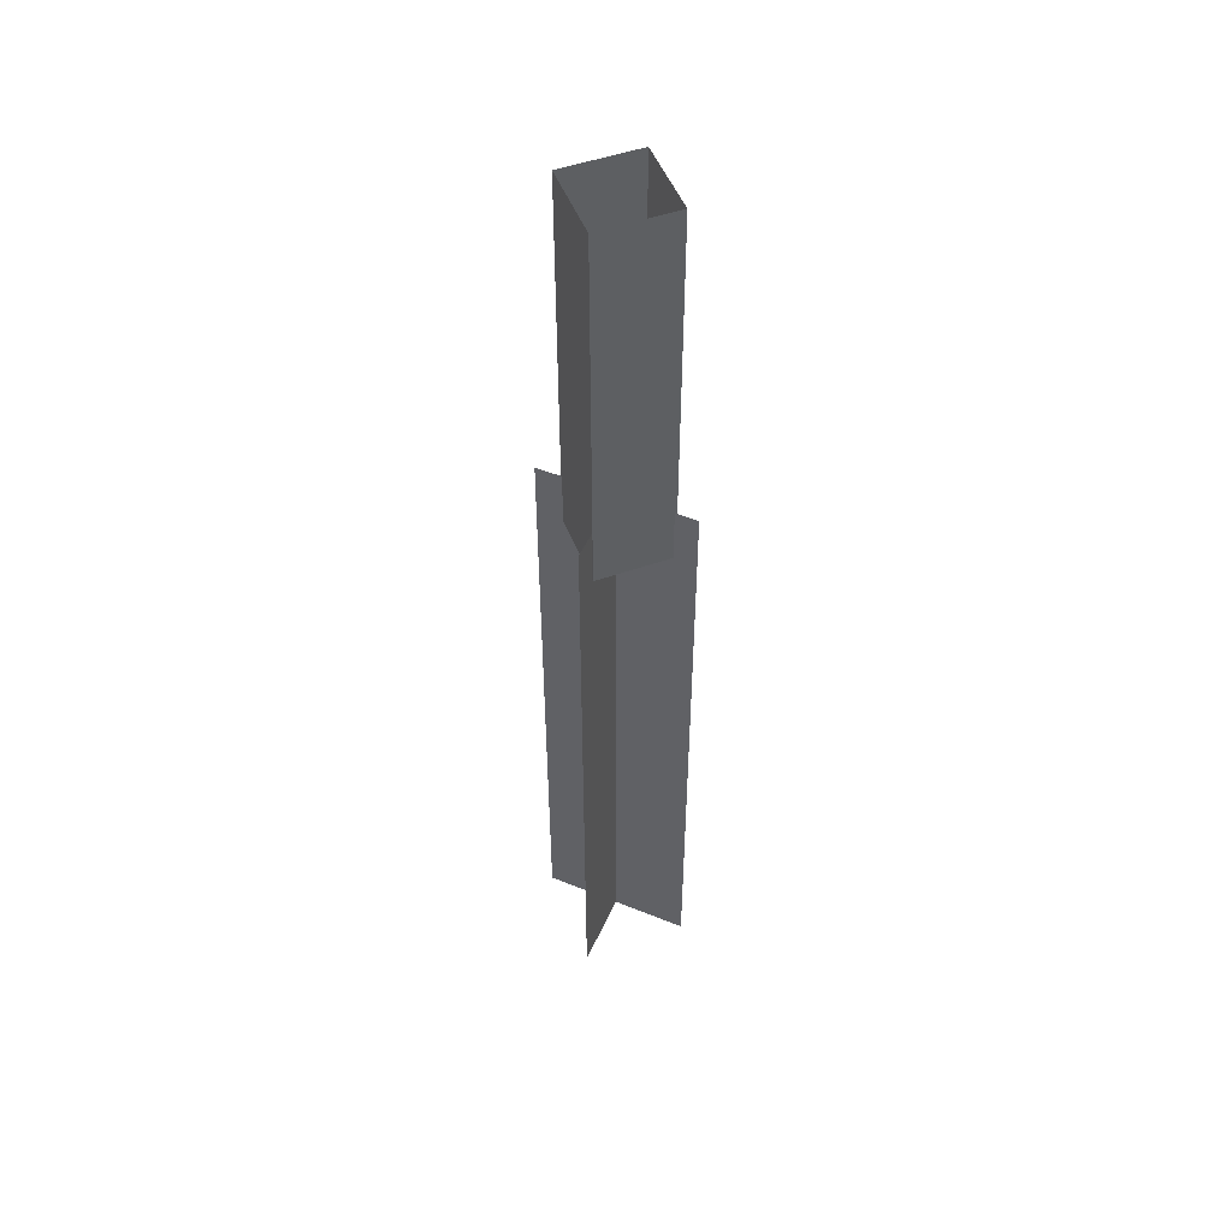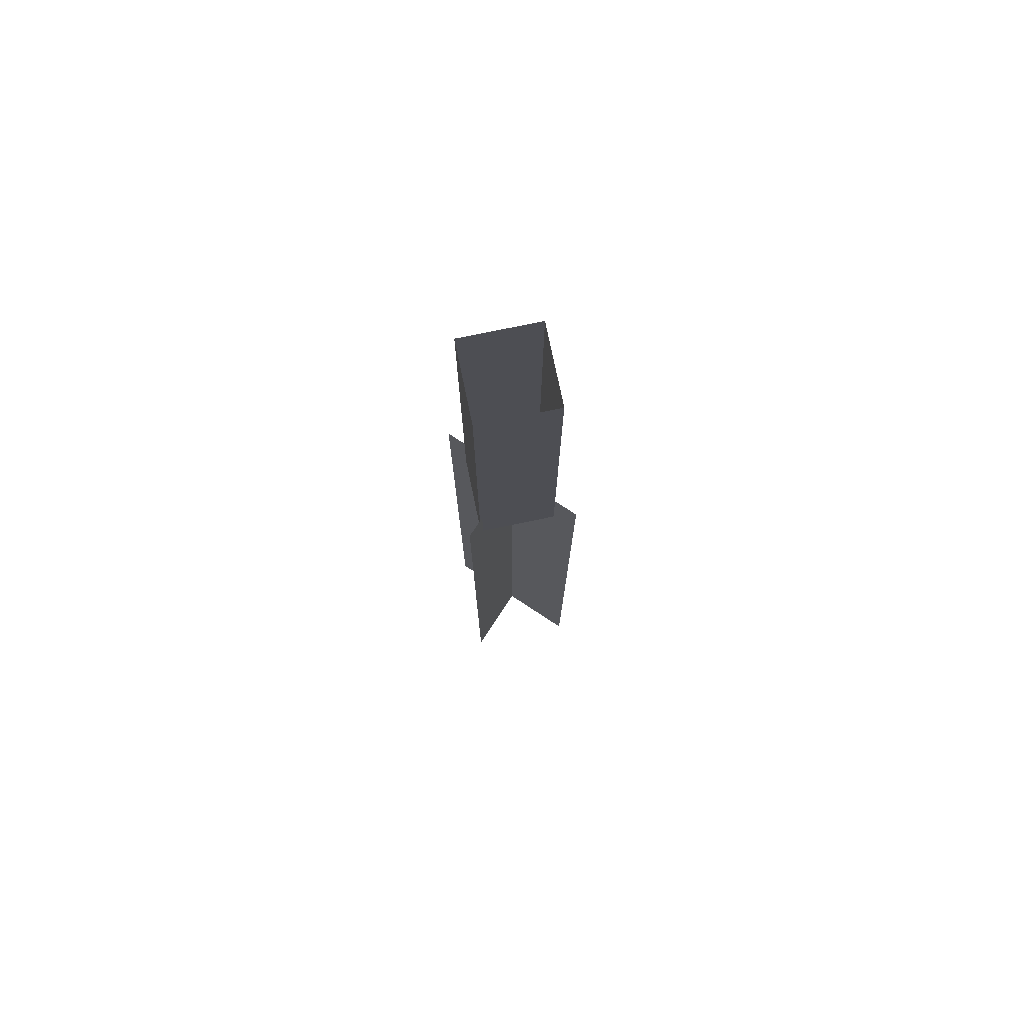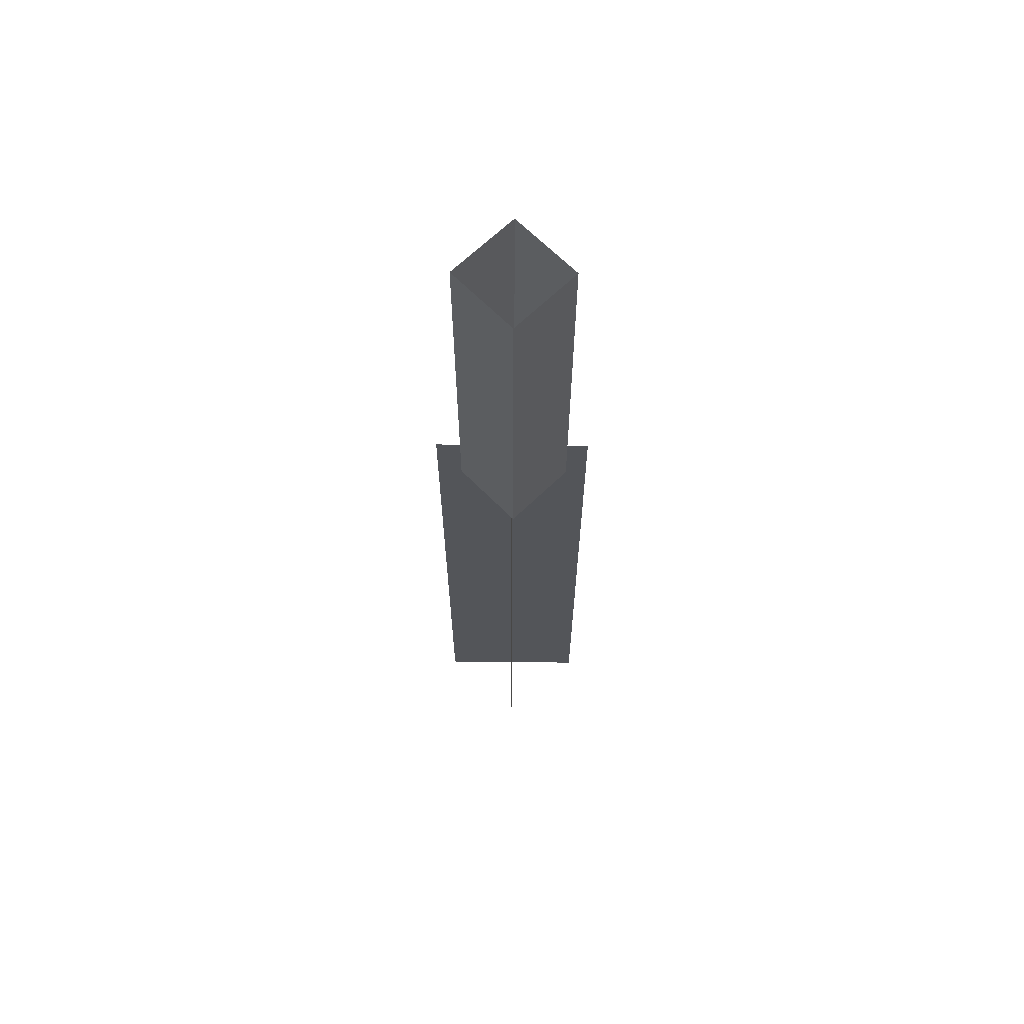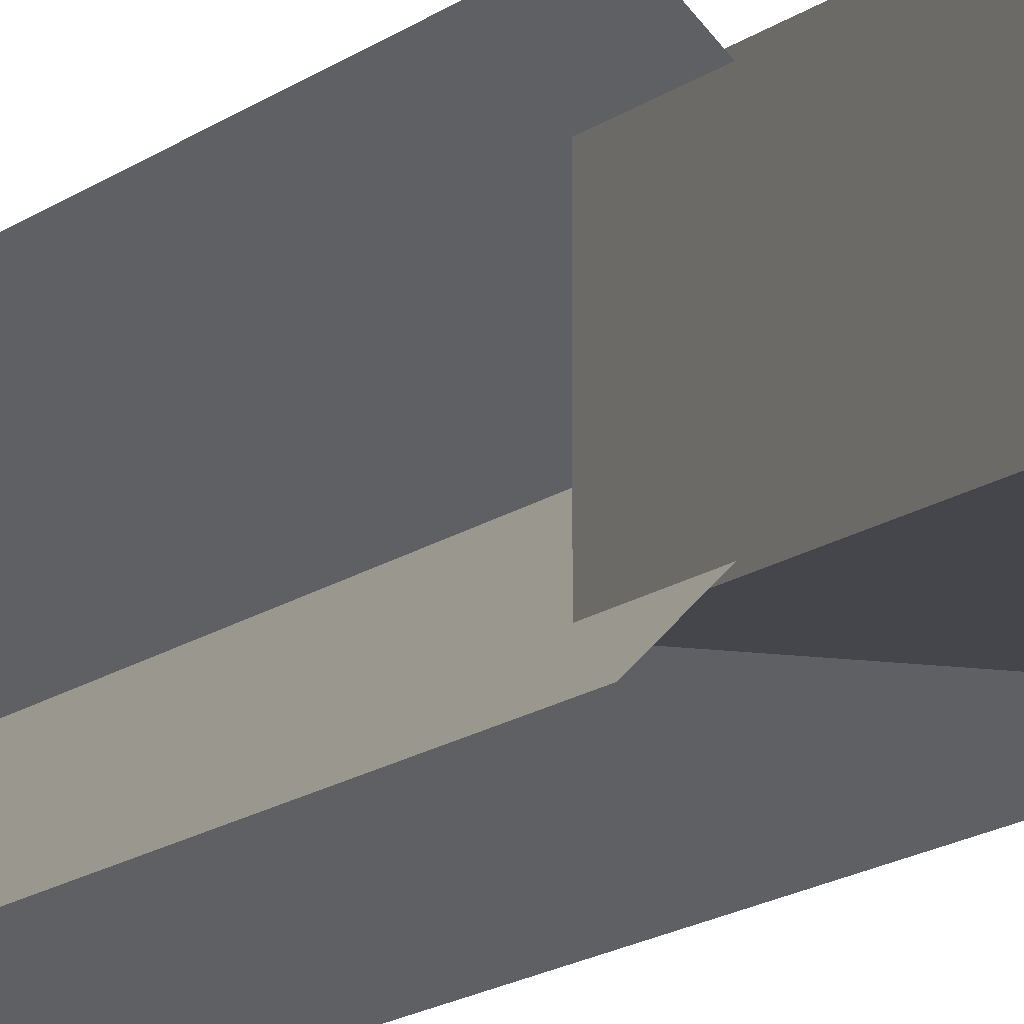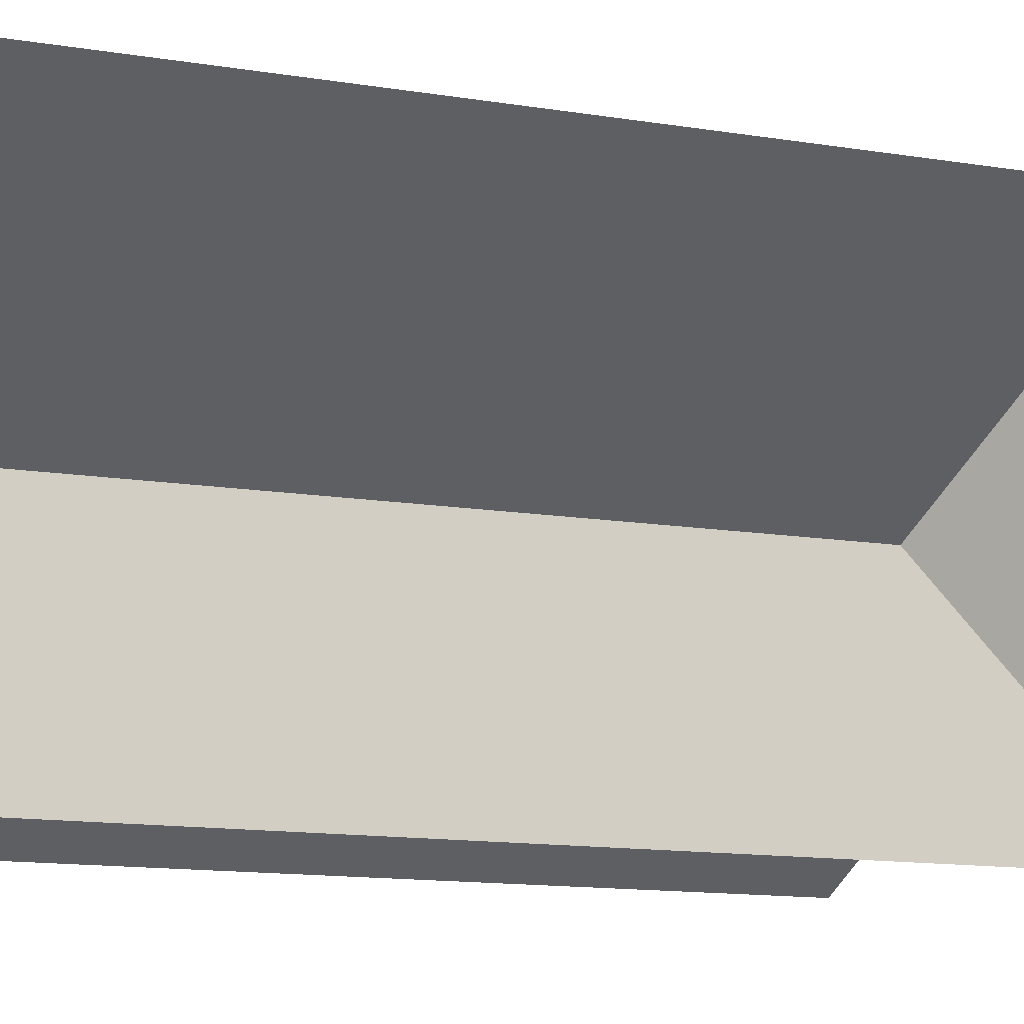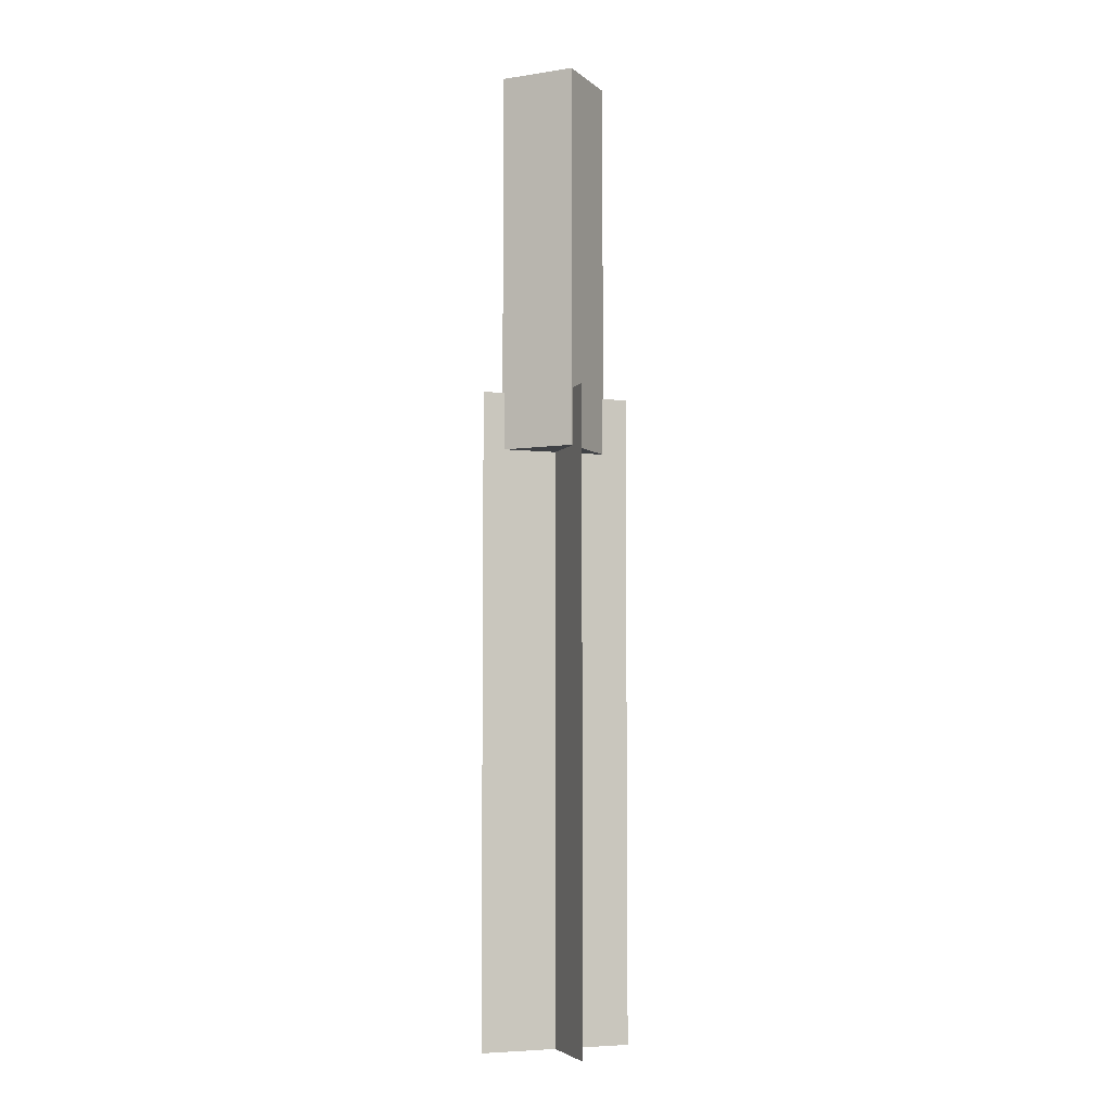
<metadata>
{"format":"obj","ext":"obj","renderer":"f3d","projection":"perspective","resolution":1024,"background":"white","views":[{"elev":50.4,"azim":158.9,"up":"+Y"},{"elev":76.4,"azim":-11.7,"up":"+Y"},{"elev":65.5,"azim":-134.4,"up":"+Y"},{"elev":-10.0,"azim":156.7,"up":"+Z"},{"elev":-3.6,"azim":36.3,"up":"+Z"},{"elev":-5.3,"azim":25.4,"up":"+Y"}]}
</metadata>
<code>
o torch
v 0.9 1.6 0.7
v 0.9 1.6 0.9
v 0.7 1.6 0.9
v 0.7 1.6 0.7
v 0.9 0.6 0.7
v 0.9 0.6 0.9
v 0.7 0.6 0.7
v 0.7 0.6 0.9
v 0.665 -0.95 0.9414
v 0.665 0.75 0.9414
v 0.9479 -0.95 0.6586
v 0.9479 0.75 0.6586
v 0.9479 -0.95 0.6586
v 0.9479 0.75 0.6586
v 0.665 -0.95 0.9414
v 0.665 0.75 0.9414
v 0.665 -0.95 0.6586
v 0.665 0.75 0.6586
v 0.9479 -0.95 0.9414
v 0.9479 0.75 0.9414
v 0.9479 -0.95 0.9414
v 0.9479 0.75 0.9414
v 0.665 -0.95 0.6586
v 0.665 0.75 0.6586
f 7 6 8
f 8 2 3
f 7 3 4
f 6 1 2
f 1 7 4
f 10 11 9
f 13 16 15
f 18 19 17
f 22 23 21
f 7 5 6
f 8 6 2
f 7 8 3
f 6 5 1
f 1 5 7
f 10 12 11
f 13 14 16
f 18 20 19
f 22 24 23

</code>
